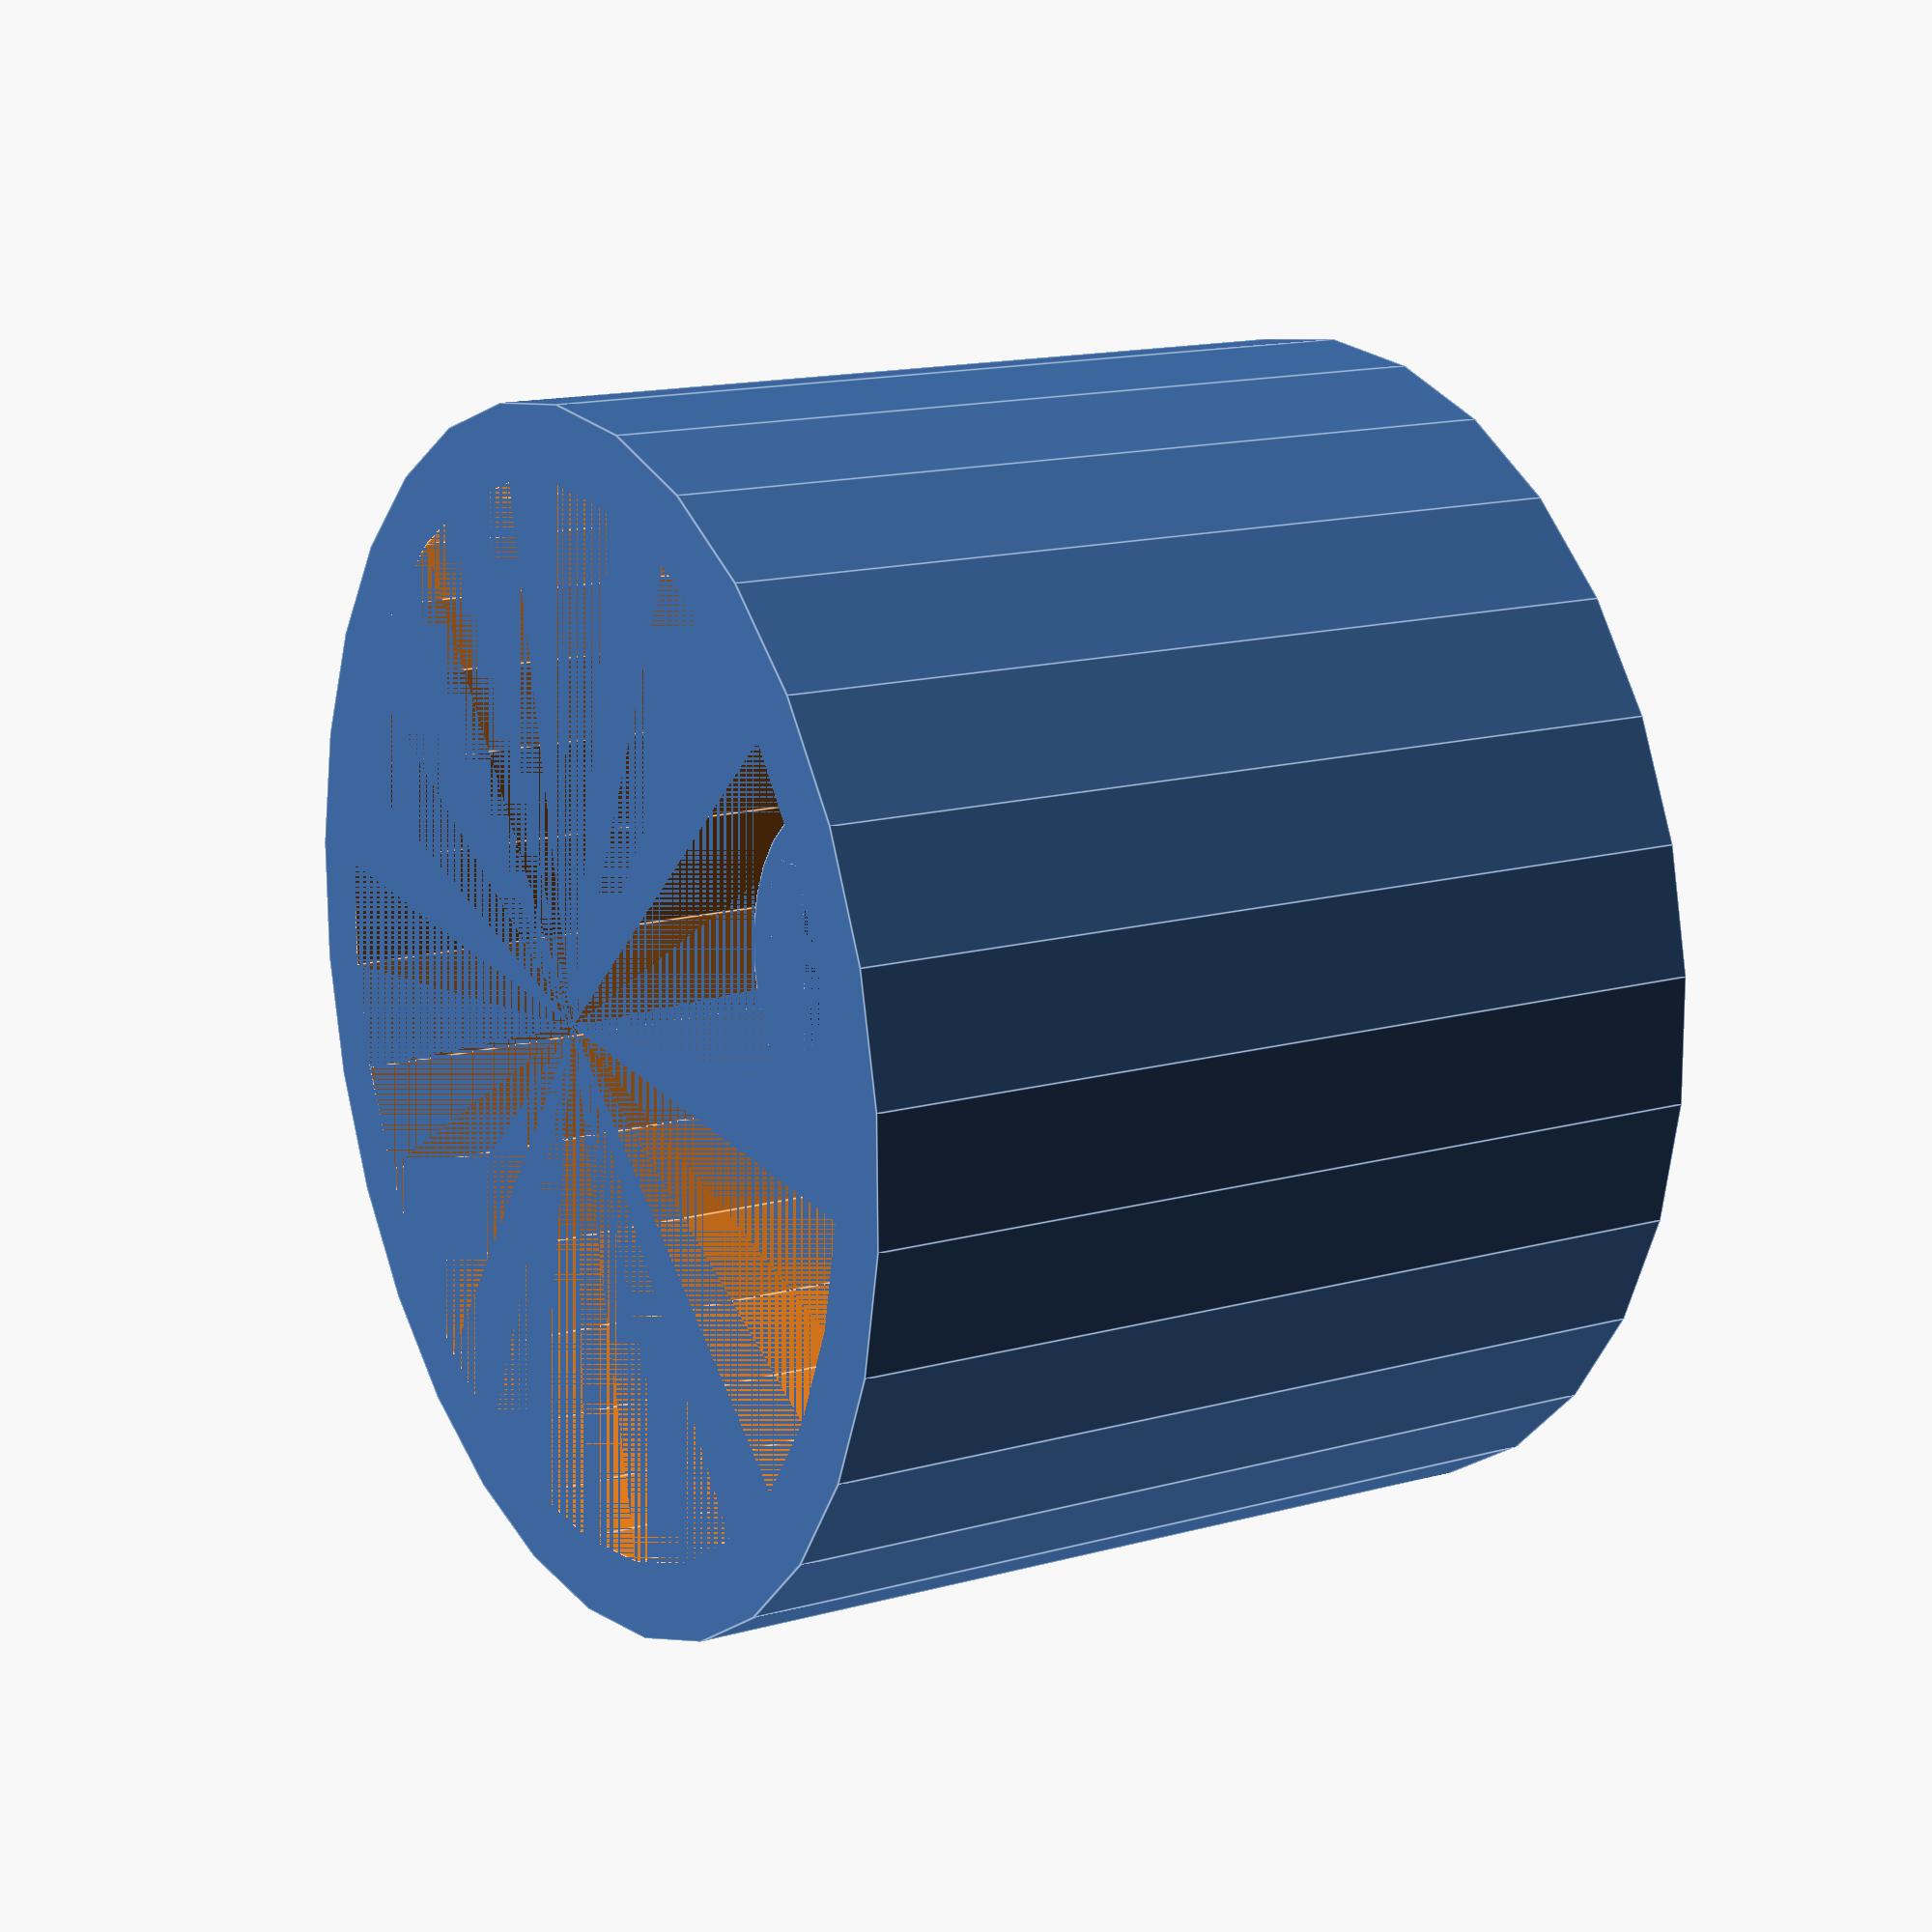
<openscad>
//------------------------------------------------
// 1 - Ikea Kitchen Knob
//
// author: Alessandro Paganelli 
// e-mail: alessandro.paganelli@gmail.com
// github: https://github.com/allep
// license: GPL-3.0-or-later
// 
// Description
// This is a replacement knob for an Ikea kitchen.
//
// All sizes are expressed in mm.
//------------------------------------------------

// Set face number to a sufficiently high number.
$fn = 30;

TOLERANCES = 0.1;
RELEASE_MODE = true;

//------------------------------------------------
// data
OUTER_WALL = 2.2;
KNOB_INNER_RADIUS = 15.25;
KNOB_HEIGHT = 25.5;
KNOB_INNER_HEIGHT = 22.5;

JOINT_INNER_RADIUS = 3.05;
JOINT_HEIGHT = 14;
JOINT_PEG_HEIGHT = 7.3;

JOINT_DISTANCE = 2.1;
VINCULUM_THICKNESS = 2;

// test mode sizes
KNOB_HEIGHT_SMALL_TEST = JOINT_HEIGHT;
KNOB_INNER_HEIGHT_SMALL_TEST = JOINT_HEIGHT;
KNOB_INNER_RADIUS_SMALL_TEST = JOINT_INNER_RADIUS + 2*OUTER_WALL;

//------------------------------------------------
// actual script

// hole
module hole() {
    rotate([0, 0, 180])
    difference() {
        cylinder(h = JOINT_HEIGHT, r = JOINT_INNER_RADIUS);
        translate([-JOINT_INNER_RADIUS, JOINT_DISTANCE, 0])
        cube([2*JOINT_INNER_RADIUS, VINCULUM_THICKNESS, JOINT_HEIGHT]);
    }
}

// peg
module peg(height) {
    cylinder(h = height, r = JOINT_INNER_RADIUS + OUTER_WALL);
}

if (RELEASE_MODE == true) {
    difference() {
        union() {
            difference() {
                cylinder(h = KNOB_HEIGHT, r = KNOB_INNER_RADIUS + OUTER_WALL);
                translate([0, 0, KNOB_HEIGHT - KNOB_INNER_HEIGHT + JOINT_HEIGHT - JOINT_PEG_HEIGHT])
                cylinder(h = KNOB_INNER_HEIGHT - JOINT_HEIGHT + JOINT_PEG_HEIGHT, r = KNOB_INNER_RADIUS);
            }
            
            // the peg
            translate([0, 0, KNOB_HEIGHT - KNOB_INNER_HEIGHT])
            peg(JOINT_HEIGHT);
            
        }
        translate([0, 0, KNOB_HEIGHT - KNOB_INNER_HEIGHT])
        hole();
    }
}
else {
    // small scale 3d printing tests
    difference() {
        peg(KNOB_HEIGHT - KNOB_INNER_HEIGHT + JOINT_HEIGHT);
        translate([0, 0, KNOB_HEIGHT - KNOB_INNER_HEIGHT])
        hole();
    }

}
</openscad>
<views>
elev=164.8 azim=269.4 roll=120.4 proj=p view=edges
</views>
